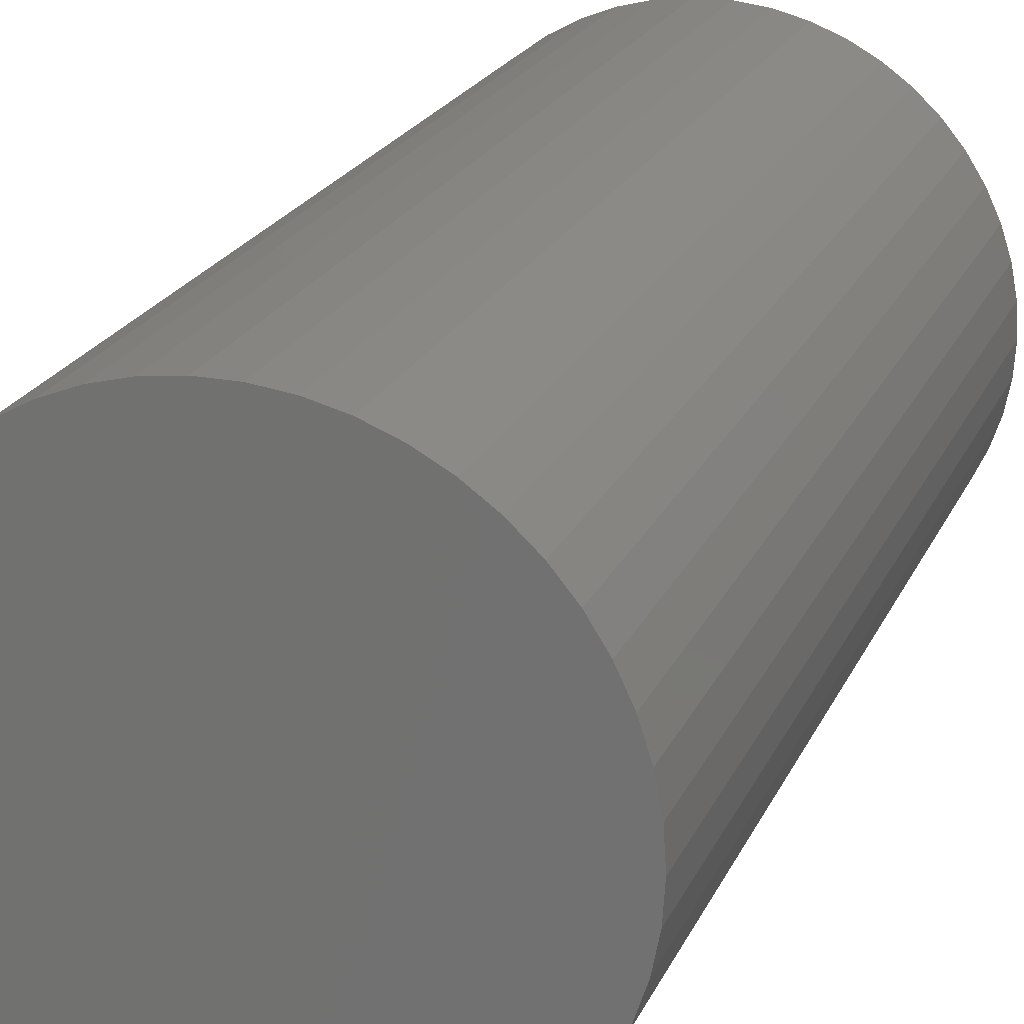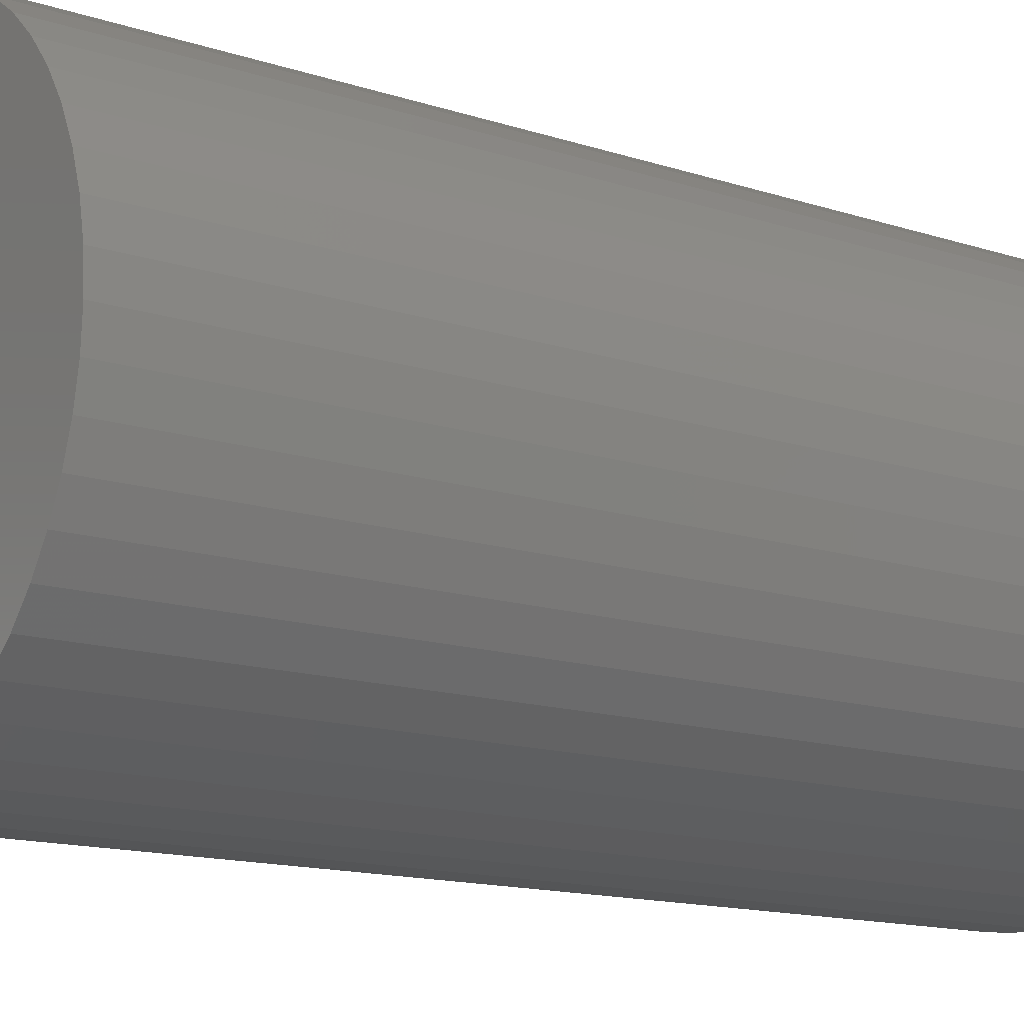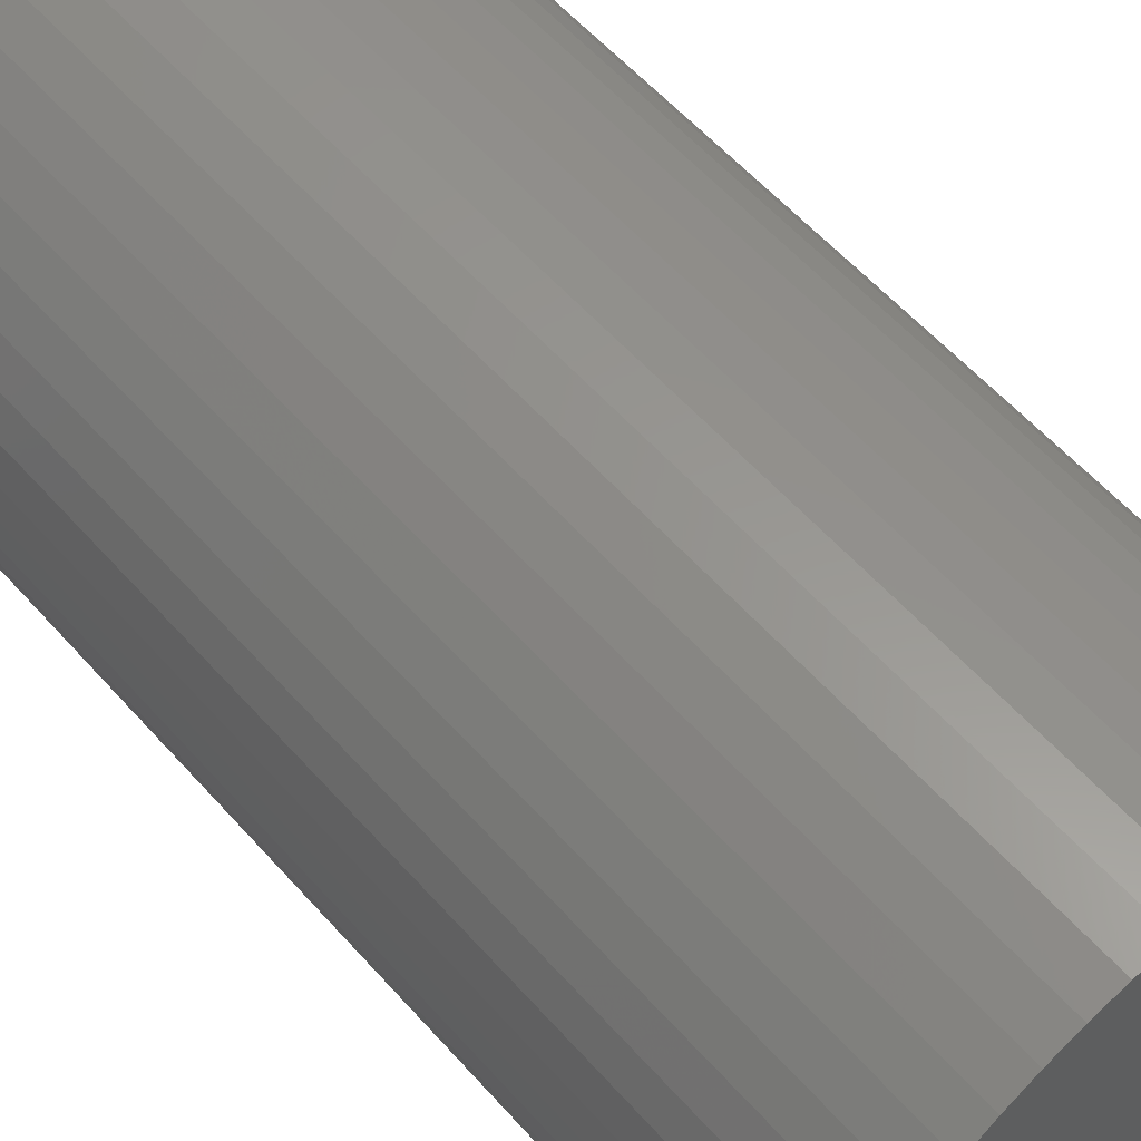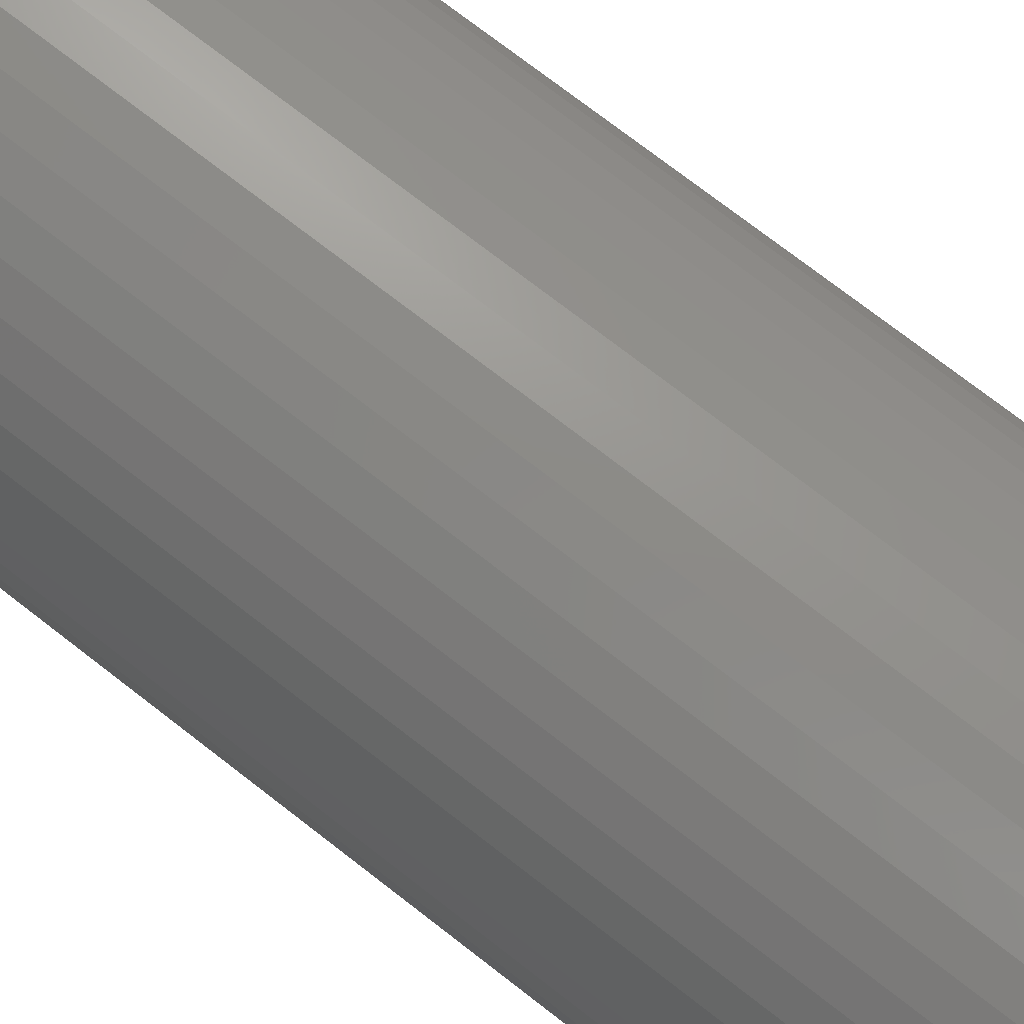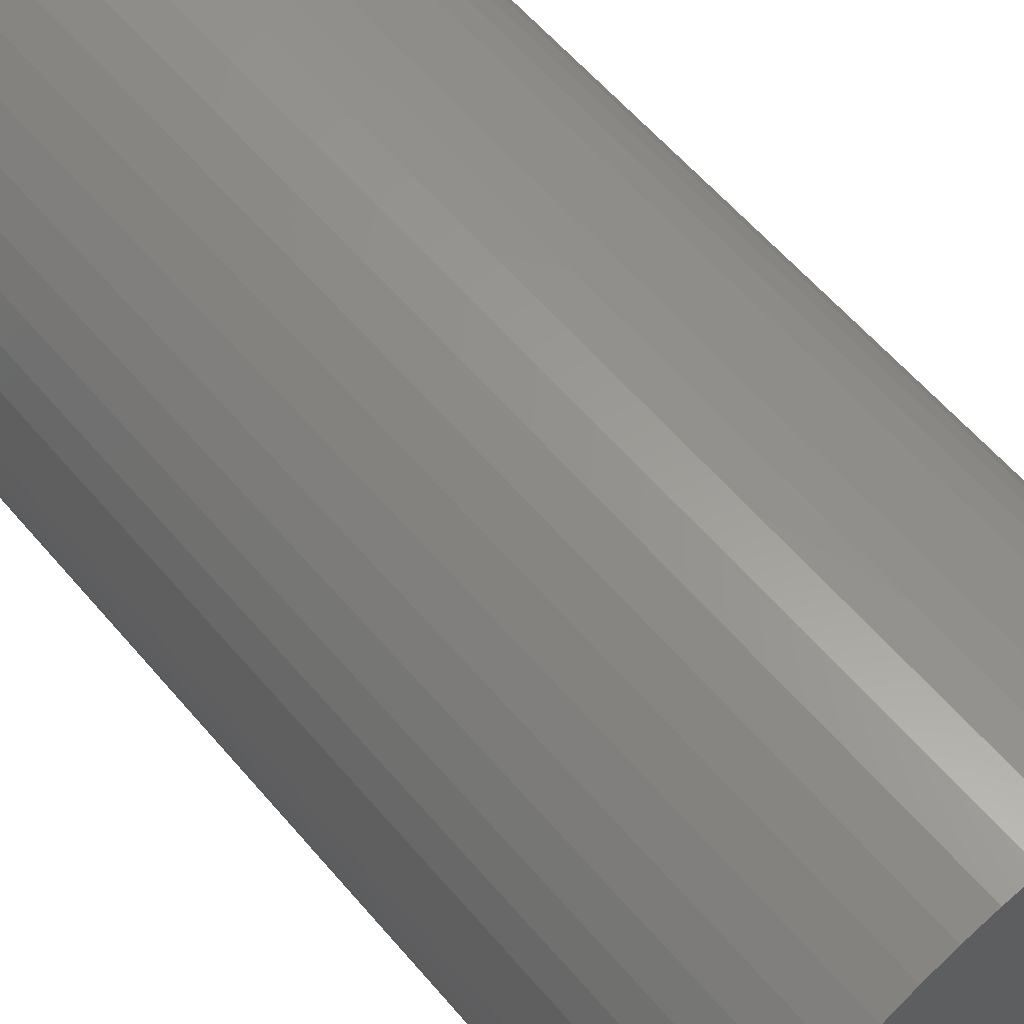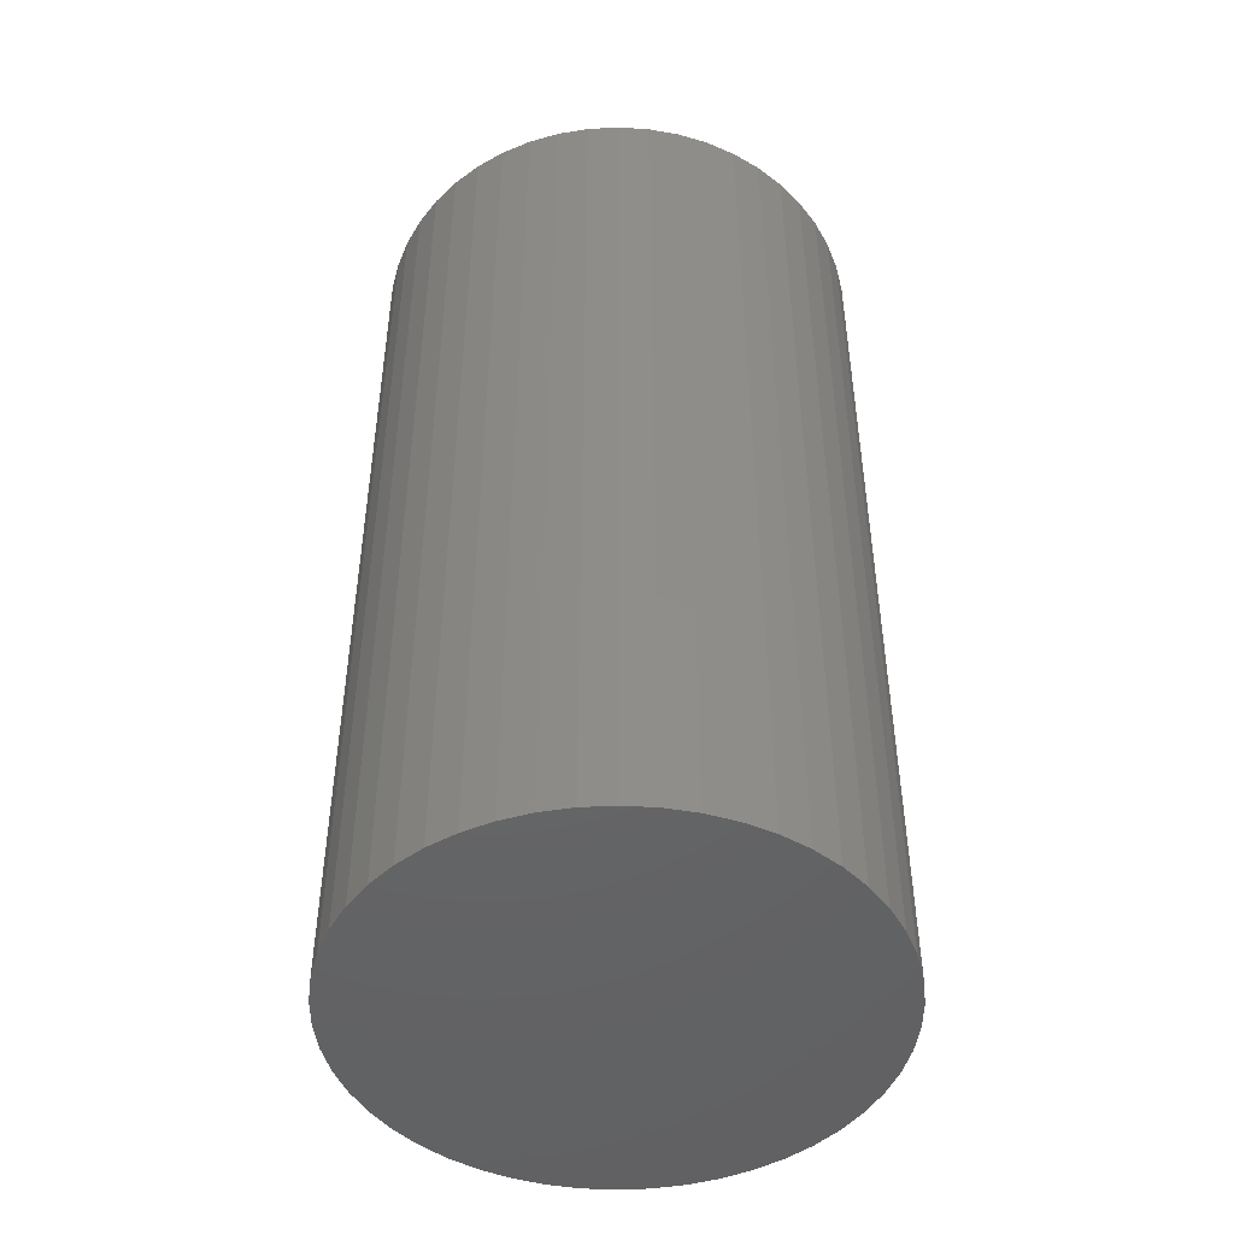
<metadata>
{"format":"stl","ext":"stl","renderer":"f3d","projection":"perspective","resolution":1024,"background":"white","views":[{"elev":21.2,"azim":-161.0,"up":"+Y"},{"elev":-13.5,"azim":-127.1,"up":"+Y"},{"elev":58.4,"azim":-41.2,"up":"+Y"},{"elev":76.8,"azim":127.5,"up":"+Y"},{"elev":59.9,"azim":-40.1,"up":"+Y"},{"elev":-47.2,"azim":10.5,"up":"+Z"}]}
</metadata>
<code>
# stl→obj: 100 verts, 196 faces
v 2.1 0 4
v 2.083 0.2632 -4
v 2.083 0.2632 4
v 2.1 0 -4
v 2.034 0.5222 -4
v 2.034 0.5222 4
v -2.1 0 -4
v -2.083 0.2632 4
v -2.083 0.2632 -4
v -2.1 0 4
v 0.1319 2.096 -4
v -0.1319 2.096 4
v 0.1319 2.096 4
v -0.1319 2.096 -4
v 2.083 -0.2632 -4
v 2.034 -0.5222 -4
v 1.953 -0.7731 -4
v 1.953 0.7731 -4
v 1.84 -1.012 -4
v 1.84 1.012 -4
v 1.699 -1.234 -4
v 1.699 1.234 -4
v 1.531 -1.438 -4
v 1.531 1.438 -4
v 1.339 -1.618 -4
v 1.339 1.618 -4
v 1.125 -1.773 -4
v 1.125 1.773 -4
v 0.8941 -1.9 -4
v 0.8941 1.9 -4
v 0.6489 -1.997 -4
v 0.6489 1.997 -4
v 0.3935 -2.063 -4
v 0.3935 2.063 -4
v 0.1319 -2.096 -4
v -0.1319 -2.096 -4
v -0.3935 -2.063 -4
v -0.3935 2.063 -4
v -0.6489 -1.997 -4
v -0.6489 1.997 -4
v -0.8941 -1.9 -4
v -0.8941 1.9 -4
v -1.125 -1.773 -4
v -1.125 1.773 -4
v -1.339 -1.618 -4
v -1.339 1.618 -4
v -1.531 -1.438 -4
v -1.531 1.438 -4
v -1.699 -1.234 -4
v -1.699 1.234 -4
v -1.84 -1.012 -4
v -1.84 1.012 -4
v -1.953 -0.7731 -4
v -1.953 0.7731 -4
v -2.034 -0.5222 -4
v -2.034 0.5222 -4
v -2.083 -0.2632 -4
v 1.339 1.618 4
v 1.531 1.438 4
v -1.531 1.438 4
v -1.339 1.618 4
v 2.083 -0.2632 4
v 2.034 -0.5222 4
v 1.953 0.7731 4
v 1.953 -0.7731 4
v 1.84 1.012 4
v 1.84 -1.012 4
v 1.699 1.234 4
v 1.699 -1.234 4
v 1.531 -1.438 4
v 1.339 -1.618 4
v 1.125 1.773 4
v 1.125 -1.773 4
v 0.8941 1.9 4
v 0.8941 -1.9 4
v 0.6489 1.997 4
v 0.6489 -1.997 4
v 0.3935 2.063 4
v 0.3935 -2.063 4
v 0.1319 -2.096 4
v -0.1319 -2.096 4
v -0.3935 2.063 4
v -0.3935 -2.063 4
v -0.6489 1.997 4
v -0.6489 -1.997 4
v -0.8941 1.9 4
v -0.8941 -1.9 4
v -1.125 1.773 4
v -1.125 -1.773 4
v -1.339 -1.618 4
v -1.531 -1.438 4
v -1.699 1.234 4
v -1.699 -1.234 4
v -1.84 1.012 4
v -1.84 -1.012 4
v -1.953 0.7731 4
v -1.953 -0.7731 4
v -2.034 0.5222 4
v -2.034 -0.5222 4
v -2.083 -0.2632 4
f 1 2 3
f 2 1 4
f 3 5 6
f 5 3 2
f 7 8 9
f 8 7 10
f 11 12 13
f 12 11 14
f 15 2 4
f 16 2 15
f 16 5 2
f 17 5 16
f 17 18 5
f 19 18 17
f 19 20 18
f 21 20 19
f 21 22 20
f 23 22 21
f 23 24 22
f 25 24 23
f 25 26 24
f 27 26 25
f 27 28 26
f 29 28 27
f 29 30 28
f 31 30 29
f 31 32 30
f 33 32 31
f 33 34 32
f 35 34 33
f 35 11 34
f 36 11 35
f 36 14 11
f 37 14 36
f 37 38 14
f 39 38 37
f 39 40 38
f 41 40 39
f 41 42 40
f 43 42 41
f 43 44 42
f 45 44 43
f 45 46 44
f 47 46 45
f 47 48 46
f 49 48 47
f 49 50 48
f 51 50 49
f 51 52 50
f 53 52 51
f 53 54 52
f 55 54 53
f 55 56 54
f 57 56 55
f 57 9 56
f 9 57 7
f 24 58 59
f 58 24 26
f 46 60 61
f 60 46 48
f 3 62 1
f 6 62 3
f 6 63 62
f 64 63 6
f 64 65 63
f 66 65 64
f 66 67 65
f 68 67 66
f 68 69 67
f 59 69 68
f 59 70 69
f 58 70 59
f 58 71 70
f 72 71 58
f 72 73 71
f 74 73 72
f 74 75 73
f 76 75 74
f 76 77 75
f 78 77 76
f 78 79 77
f 13 79 78
f 13 80 79
f 12 80 13
f 12 81 80
f 82 81 12
f 82 83 81
f 84 83 82
f 84 85 83
f 86 85 84
f 86 87 85
f 88 87 86
f 88 89 87
f 61 89 88
f 61 90 89
f 60 90 61
f 60 91 90
f 92 91 60
f 92 93 91
f 94 93 92
f 94 95 93
f 96 95 94
f 96 97 95
f 98 97 96
f 98 99 97
f 8 99 98
f 8 100 99
f 100 8 10
f 64 20 66
f 20 64 18
f 30 76 74
f 76 30 32
f 26 72 58
f 72 26 28
f 54 94 52
f 94 54 96
f 50 60 48
f 60 50 92
f 42 88 86
f 88 42 44
f 38 84 82
f 84 38 40
f 29 73 75
f 73 29 27
f 66 22 68
f 22 66 20
f 32 78 76
f 78 32 34
f 56 96 54
f 96 56 98
f 40 86 84
f 86 40 42
f 14 82 12
f 82 14 38
f 62 4 1
f 4 62 15
f 63 15 62
f 15 63 16
f 27 71 73
f 71 27 25
f 65 16 63
f 16 65 17
f 69 19 67
f 19 69 21
f 47 90 91
f 90 47 45
f 51 97 53
f 97 51 95
f 47 93 49
f 93 47 91
f 57 10 7
f 10 57 100
f 36 80 81
f 80 36 35
f 6 18 64
f 18 6 5
f 68 24 59
f 24 68 22
f 34 13 78
f 13 34 11
f 28 74 72
f 74 28 30
f 52 92 50
f 92 52 94
f 9 98 56
f 98 9 8
f 44 61 88
f 61 44 46
f 67 17 65
f 17 67 19
f 70 21 69
f 21 70 23
f 41 85 87
f 85 41 39
f 53 99 55
f 99 53 97
f 35 79 80
f 79 35 33
f 31 75 77
f 75 31 29
f 25 70 71
f 70 25 23
f 37 81 83
f 81 37 36
f 49 95 51
f 95 49 93
f 55 100 57
f 100 55 99
f 33 77 79
f 77 33 31
f 43 87 89
f 87 43 41
f 39 83 85
f 83 39 37
f 45 89 90
f 89 45 43

</code>
